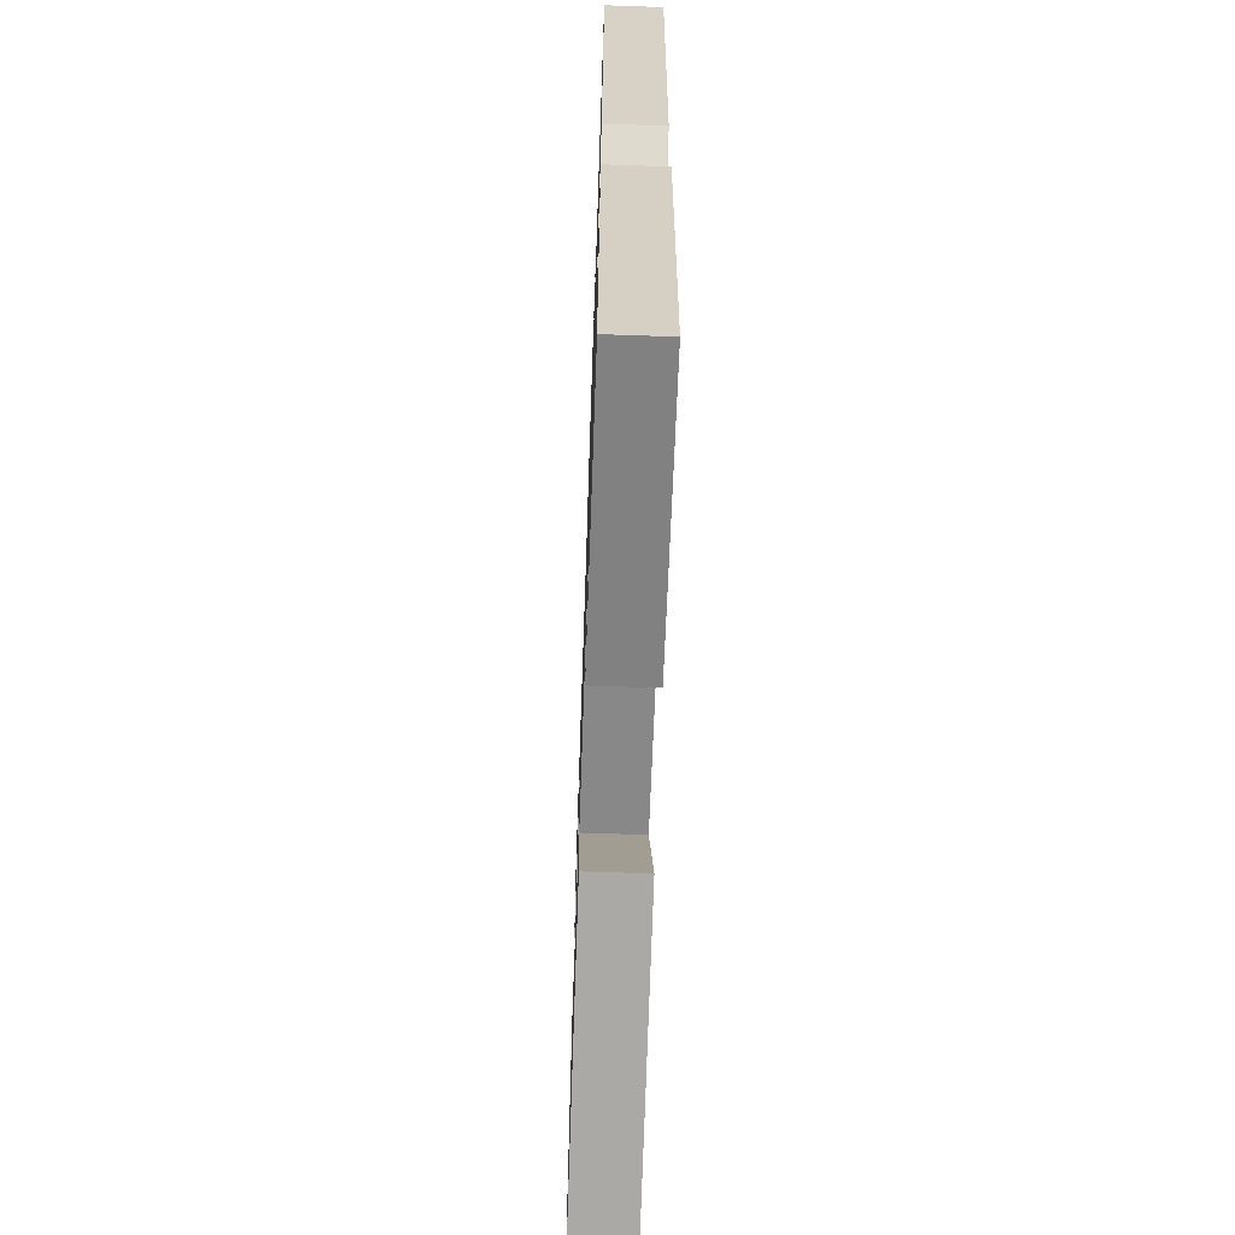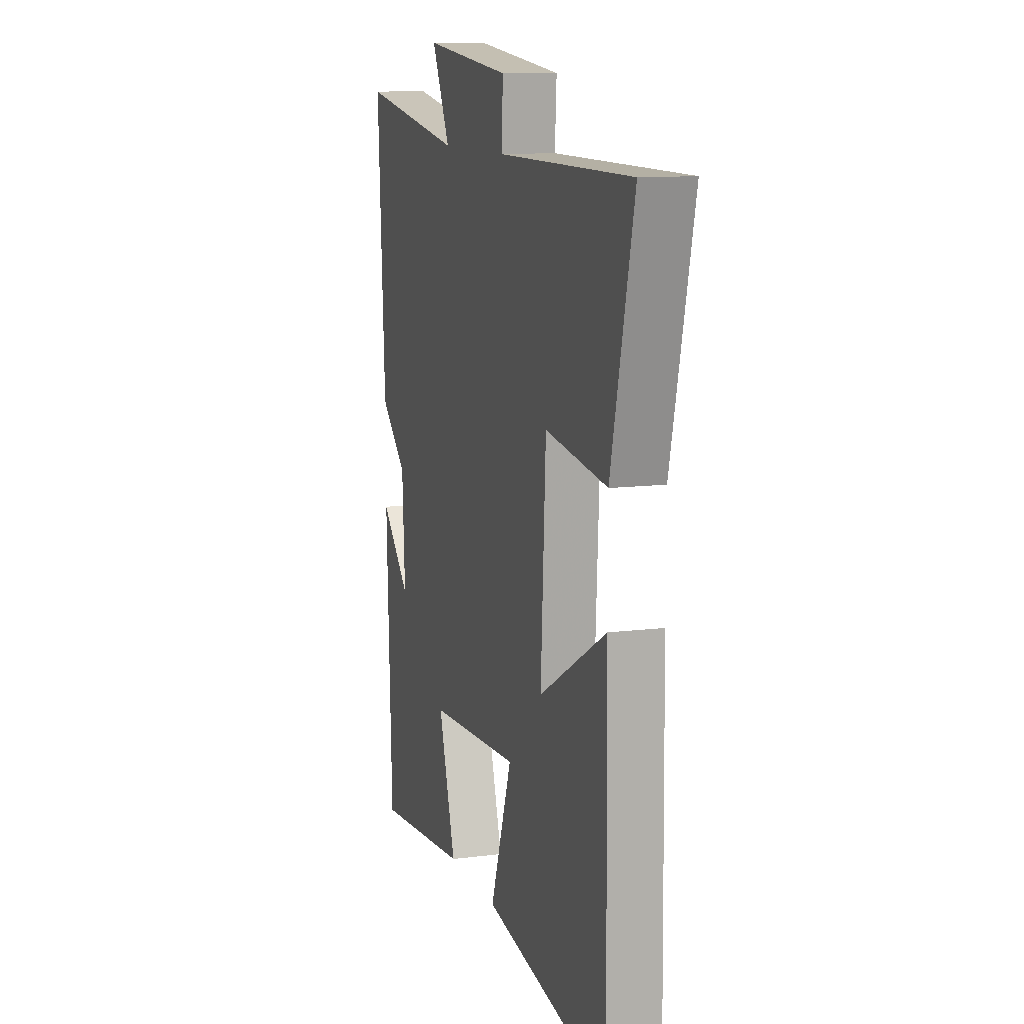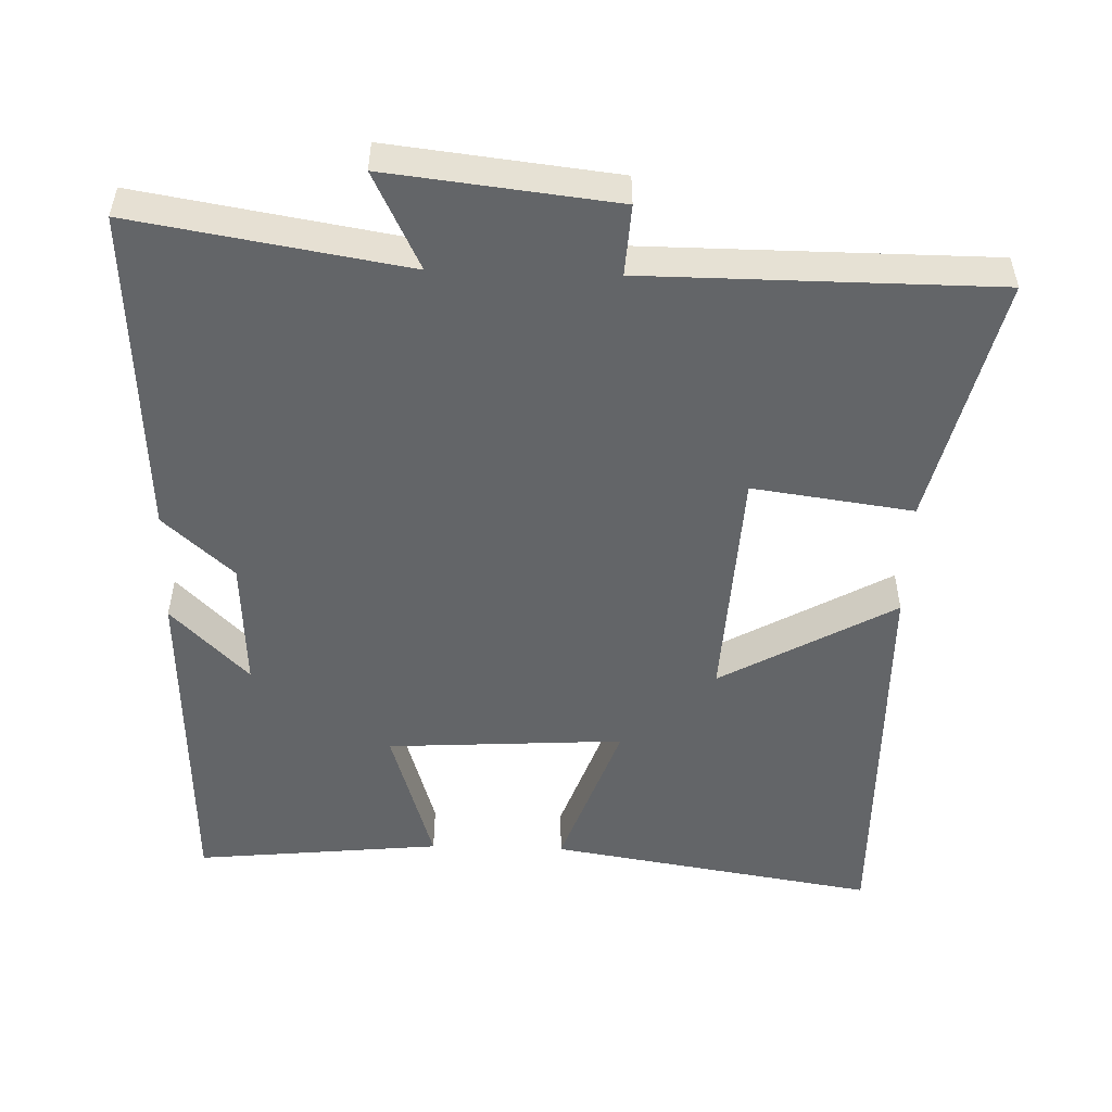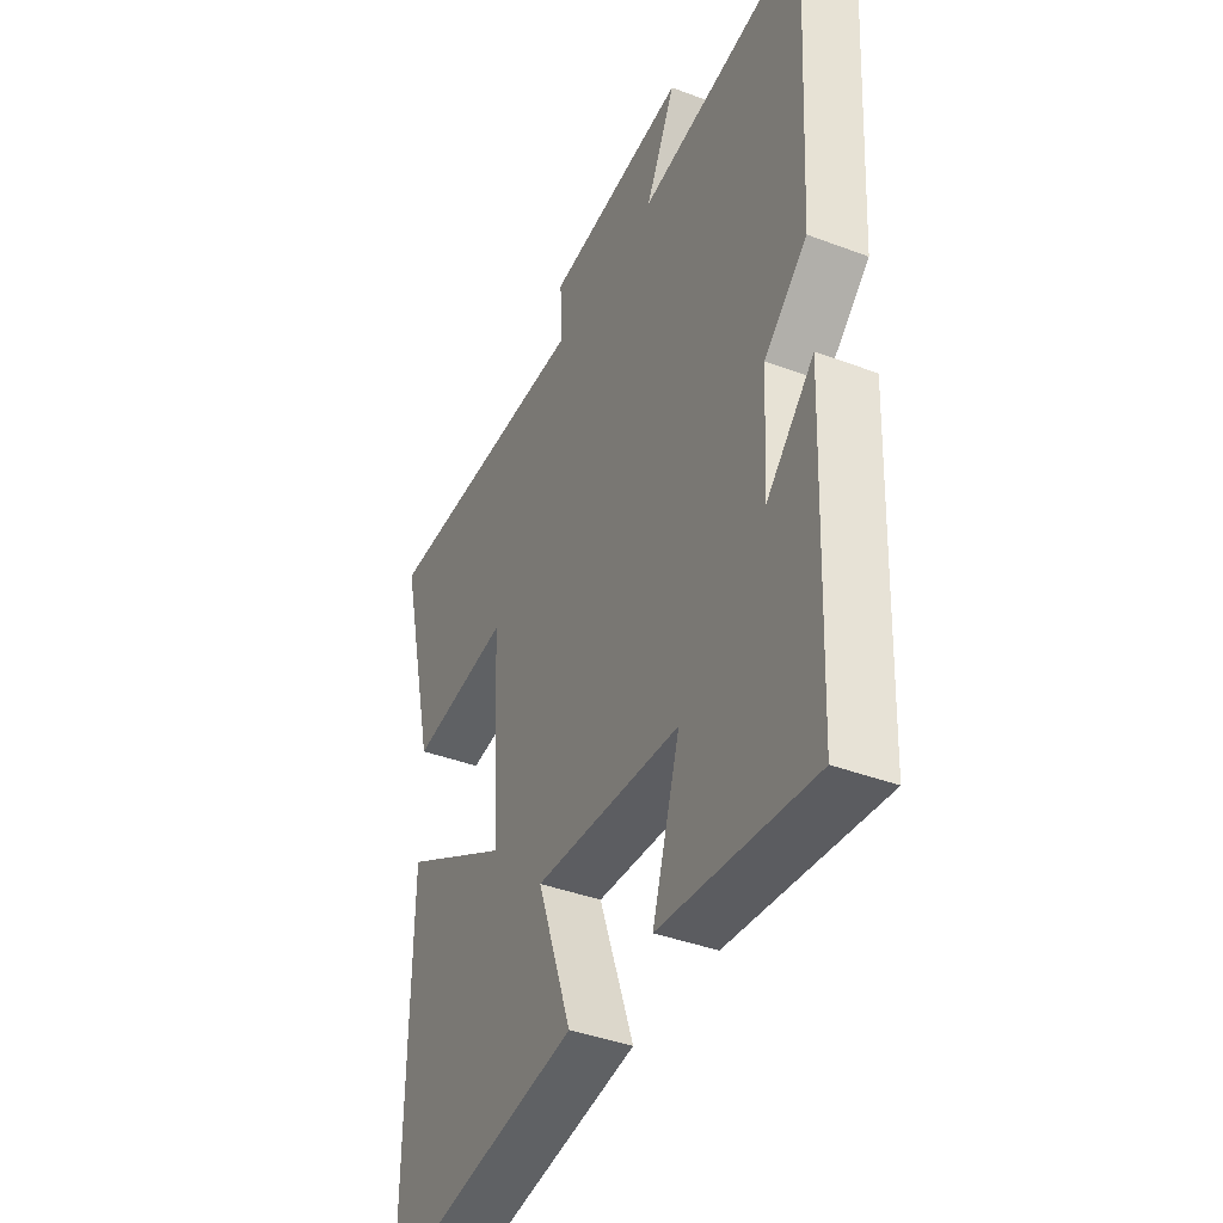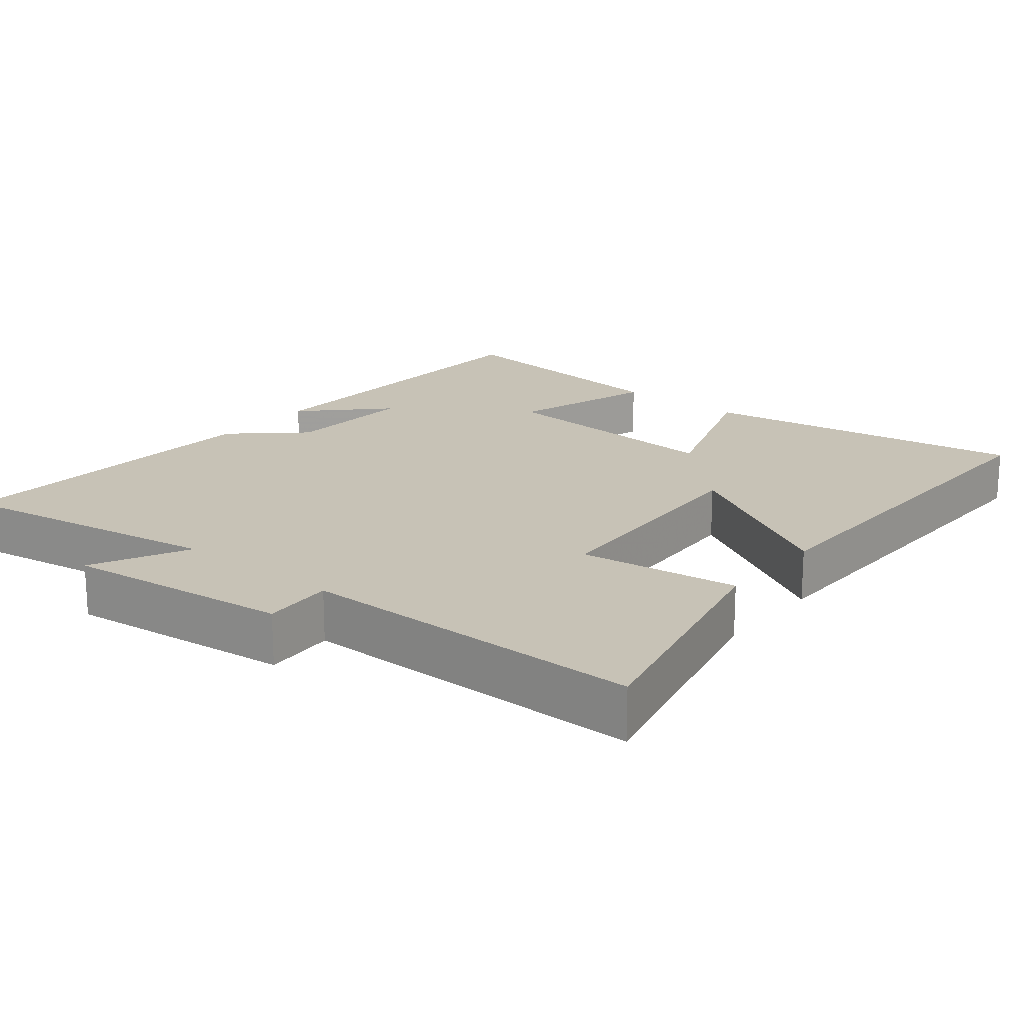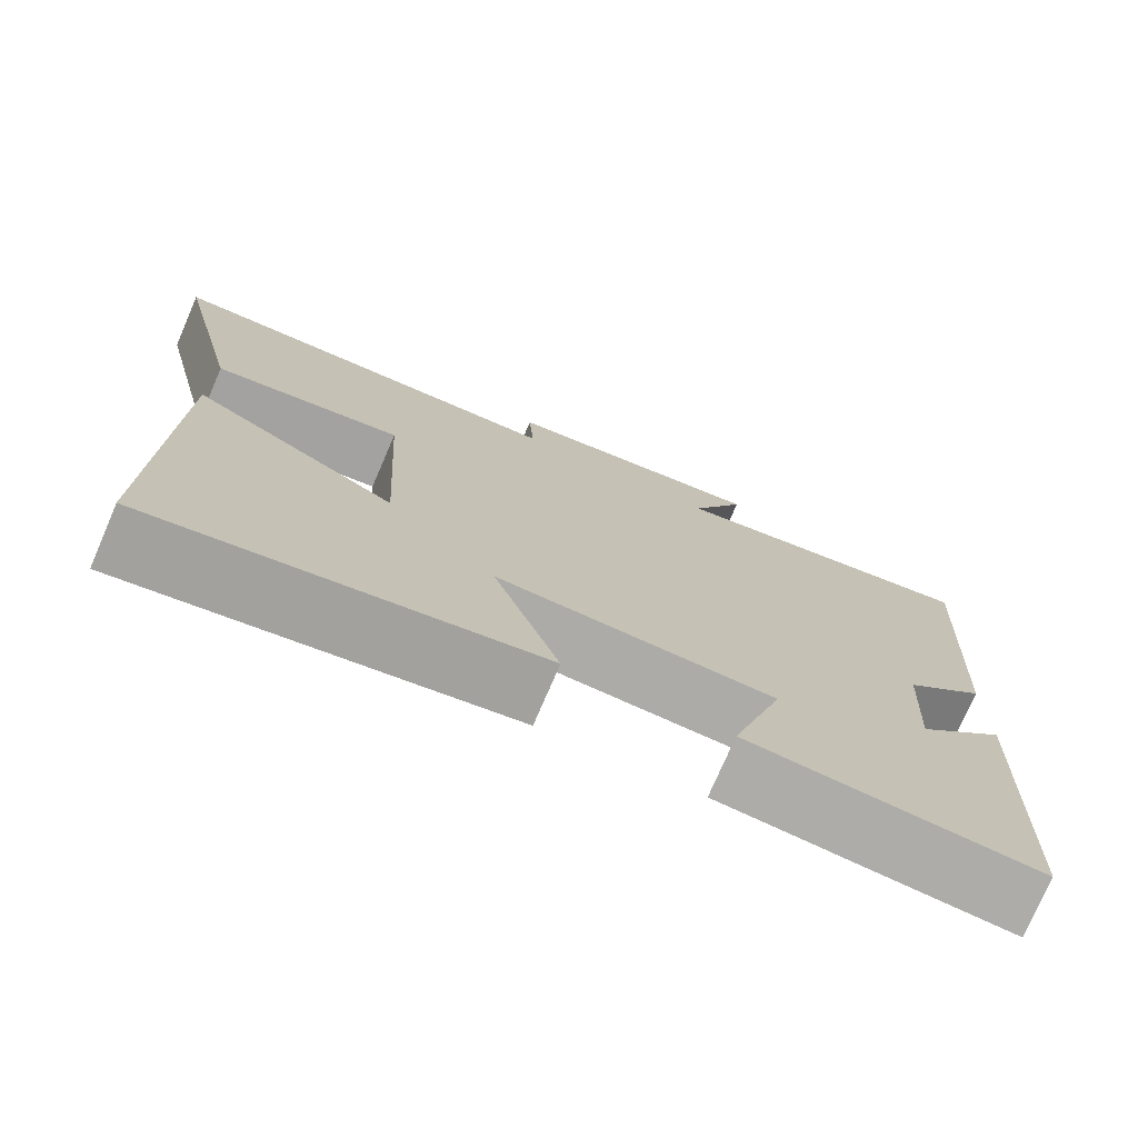
<metadata>
{"format":"obj","ext":"obj","renderer":"f3d","projection":"perspective","resolution":1024,"background":"white","views":[{"elev":-66.2,"azim":-92.0,"up":"+Z"},{"elev":11.2,"azim":72.6,"up":"+Z"},{"elev":-51.4,"azim":-1.8,"up":"+Y"},{"elev":-39.8,"azim":-115.1,"up":"+Z"},{"elev":19.3,"azim":39.2,"up":"+Y"},{"elev":-75.4,"azim":156.7,"up":"+Z"}]}
</metadata>
<code>
v -0.481 0.07 -0.535
v -0.5 0.07 -0.059
v -0.393 0.07 -0.167
v -0.403 0.07 0.015
v -0.5 0.07 0.103
v -0.526 0.07 0.563
v -0.148 0.07 0.5
v -0.214 0.07 0.635
v 0.102 0.07 0.599
v 0.096 0.07 0.5
v 0.582 0.07 0.498
v 0.5 0.07 0.149
v 0.276 0.07 0.18
v 0.258 0.07 -0.154
v 0.5 0.07 -0.017
v 0.508 0.07 -0.574
v 0.052 0.07 -0.5
v 0.13 0.07 -0.278
v -0.2 0.07 -0.298
v -0.138 0.07 -0.5
v -0.481 0 -0.535
v -0.5 0 -0.059
v -0.393 0 -0.167
v -0.403 0 0.015
v -0.5 0 0.103
v -0.526 0 0.563
v -0.148 0 0.5
v -0.214 0 0.635
v 0.102 0 0.599
v 0.096 0 0.5
v 0.582 0 0.498
v 0.5 0 0.149
v 0.276 0 0.18
v 0.258 0 -0.154
v 0.5 0 -0.017
v 0.508 0 -0.574
v 0.052 0 -0.5
v 0.13 0 -0.278
v -0.2 0 -0.298
v -0.138 0 -0.5
f 19 20 1
f 16 17 18
f 15 16 18
f 14 15 18
f 13 14 18 19
f 10 11 12 13
f 10 13 19 1
f 7 8 9 10
f 4 5 6 7
f 3 4 7 10
f 1 2 3
f 1 3 10
f 21 40 39
f 38 37 36
f 38 36 35
f 38 35 34
f 39 38 34 33
f 33 32 31 30
f 21 39 33 30
f 30 29 28 27
f 27 26 25 24
f 30 27 24 23
f 23 22 21
f 30 23 21
f 1 21 22 2
f 2 22 23 3
f 3 23 24 4
f 4 24 25 5
f 5 25 26 6
f 6 26 27 7
f 7 27 28 8
f 8 28 29 9
f 9 29 30 10
f 10 30 31 11
f 11 31 32 12
f 12 32 33 13
f 13 33 34 14
f 14 34 35 15
f 15 35 36 16
f 16 36 37 17
f 17 37 38 18
f 18 38 39 19
f 19 39 40 20
f 20 40 21 1

</code>
